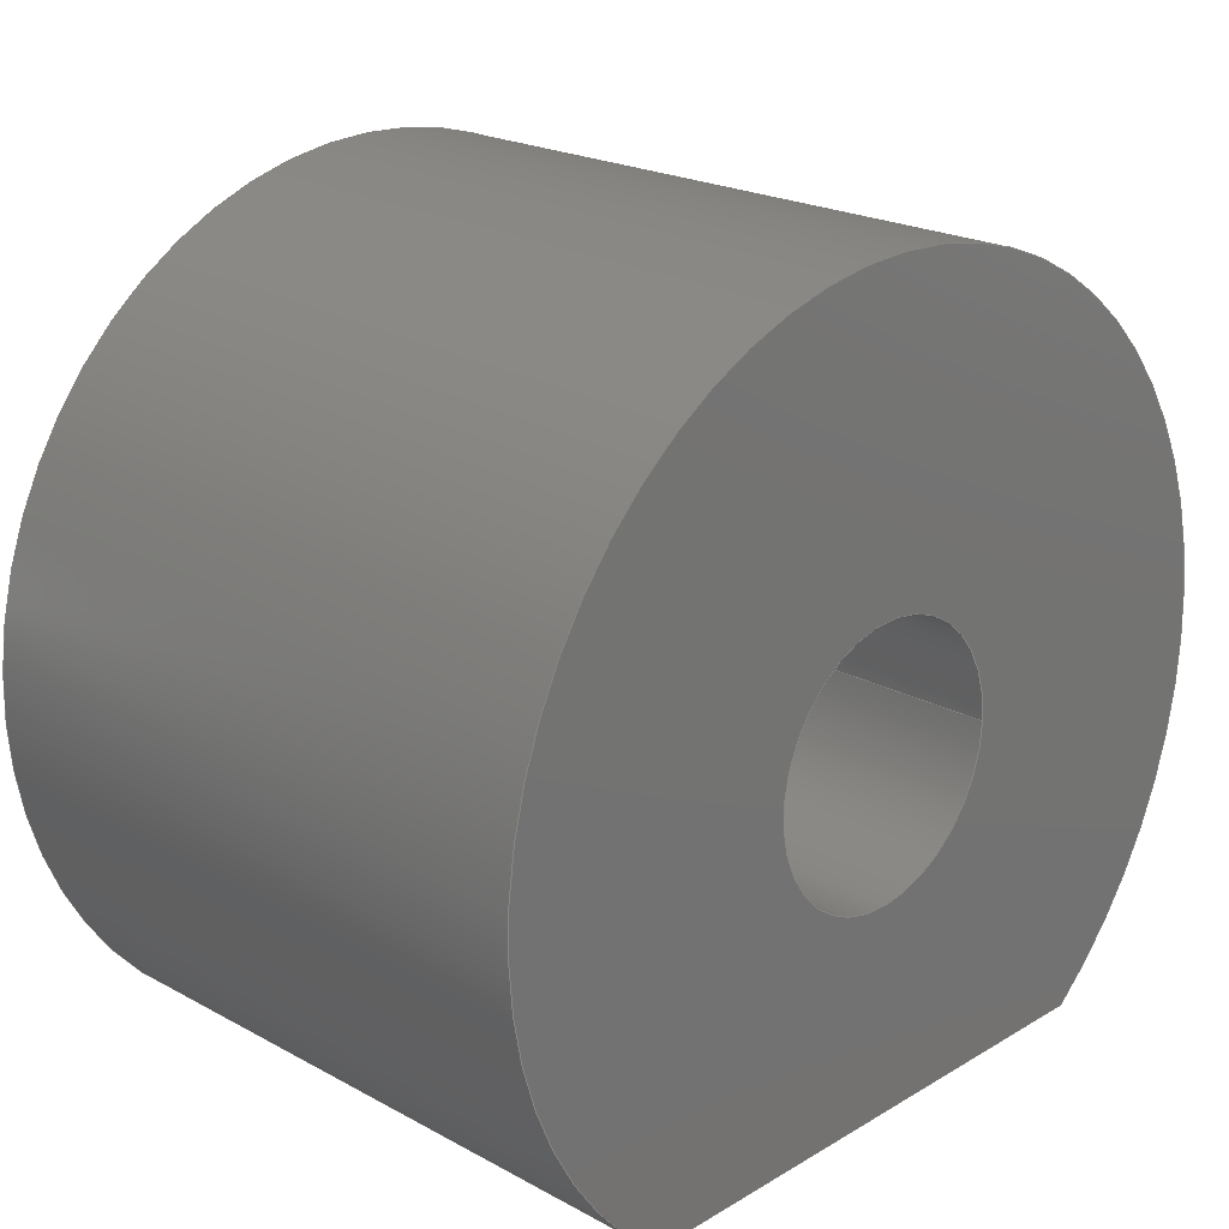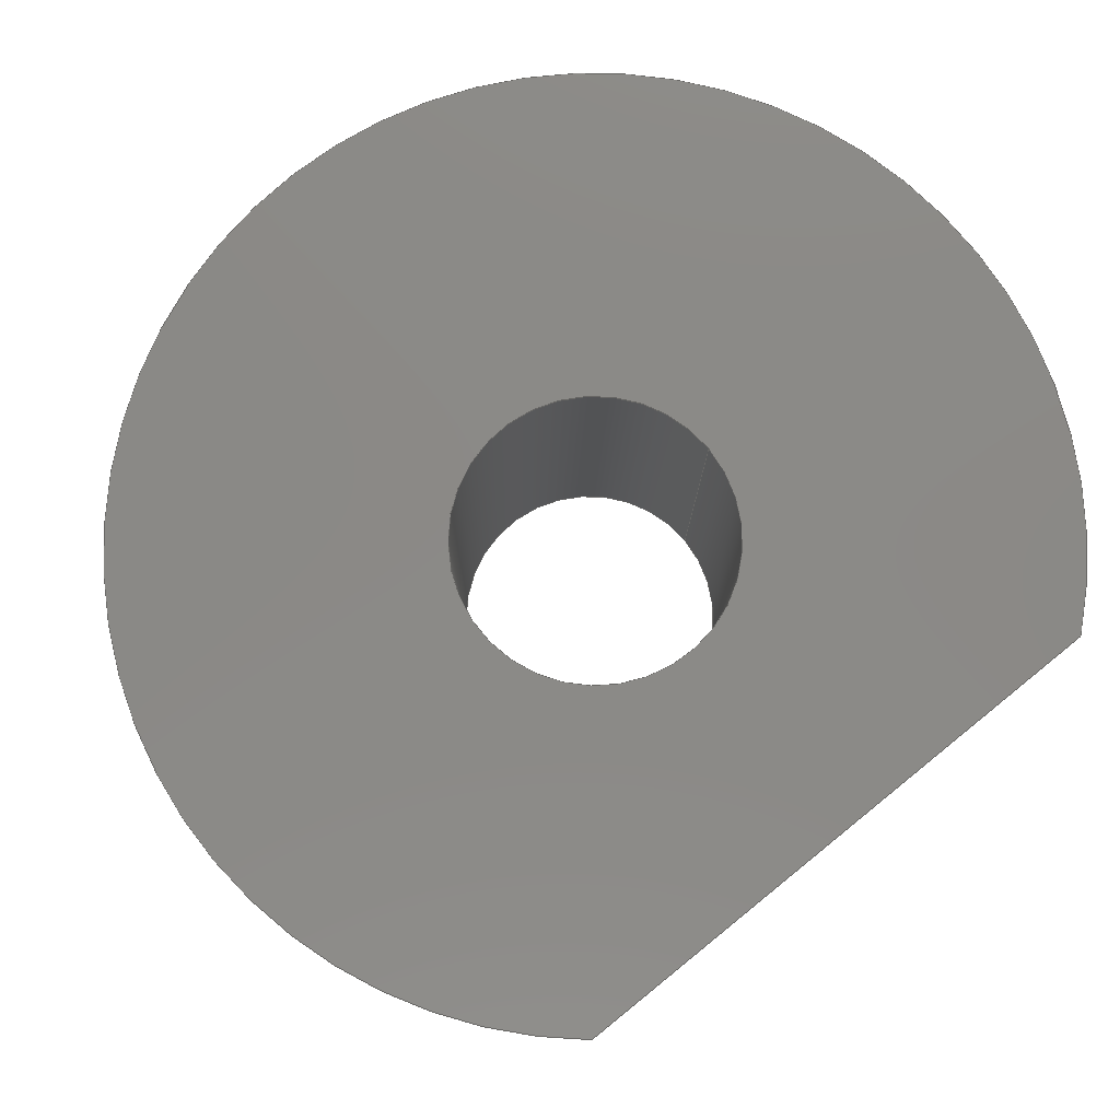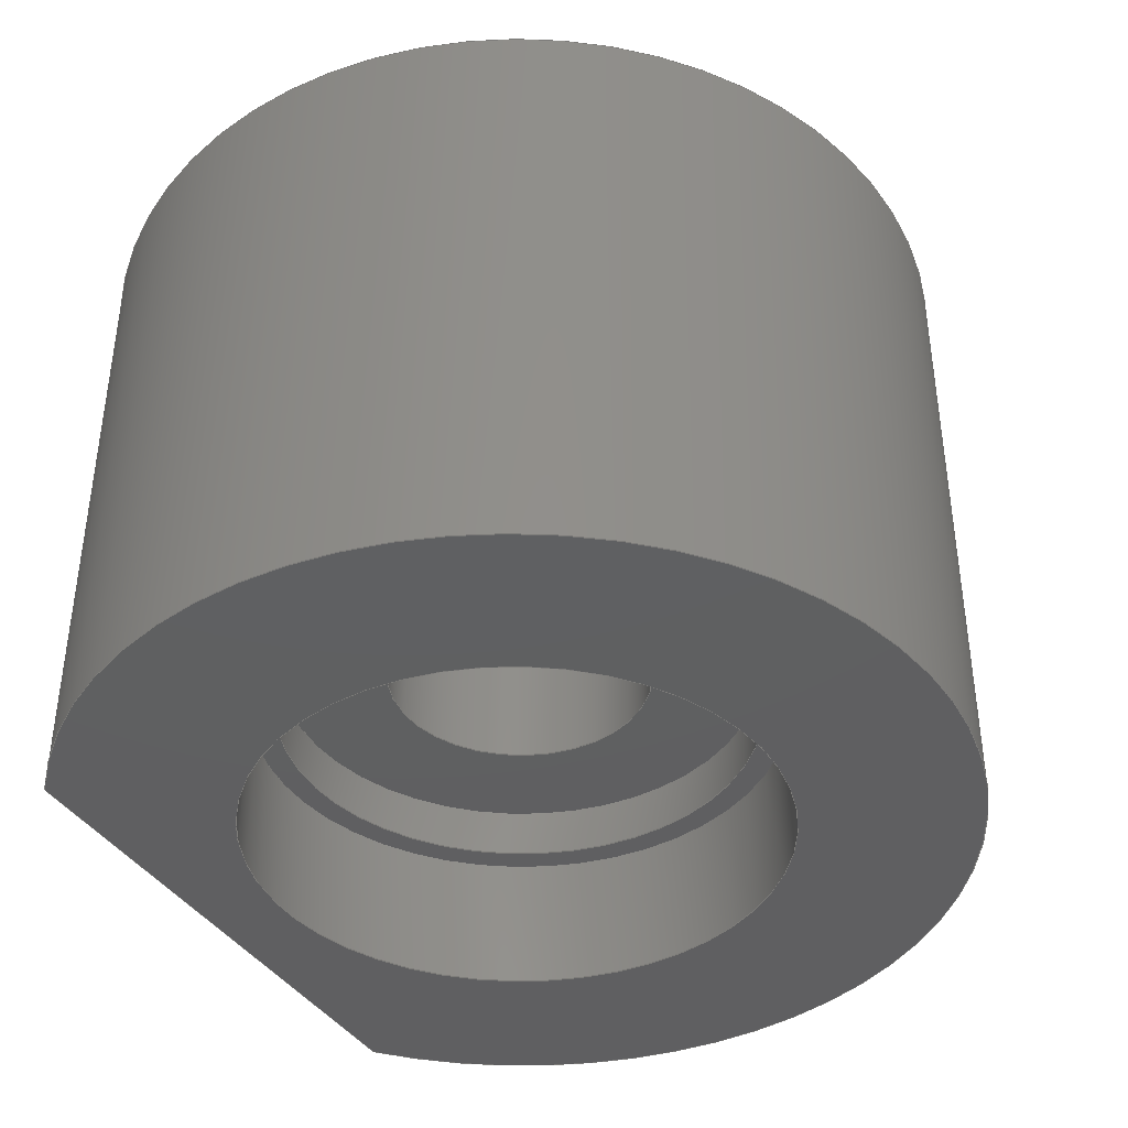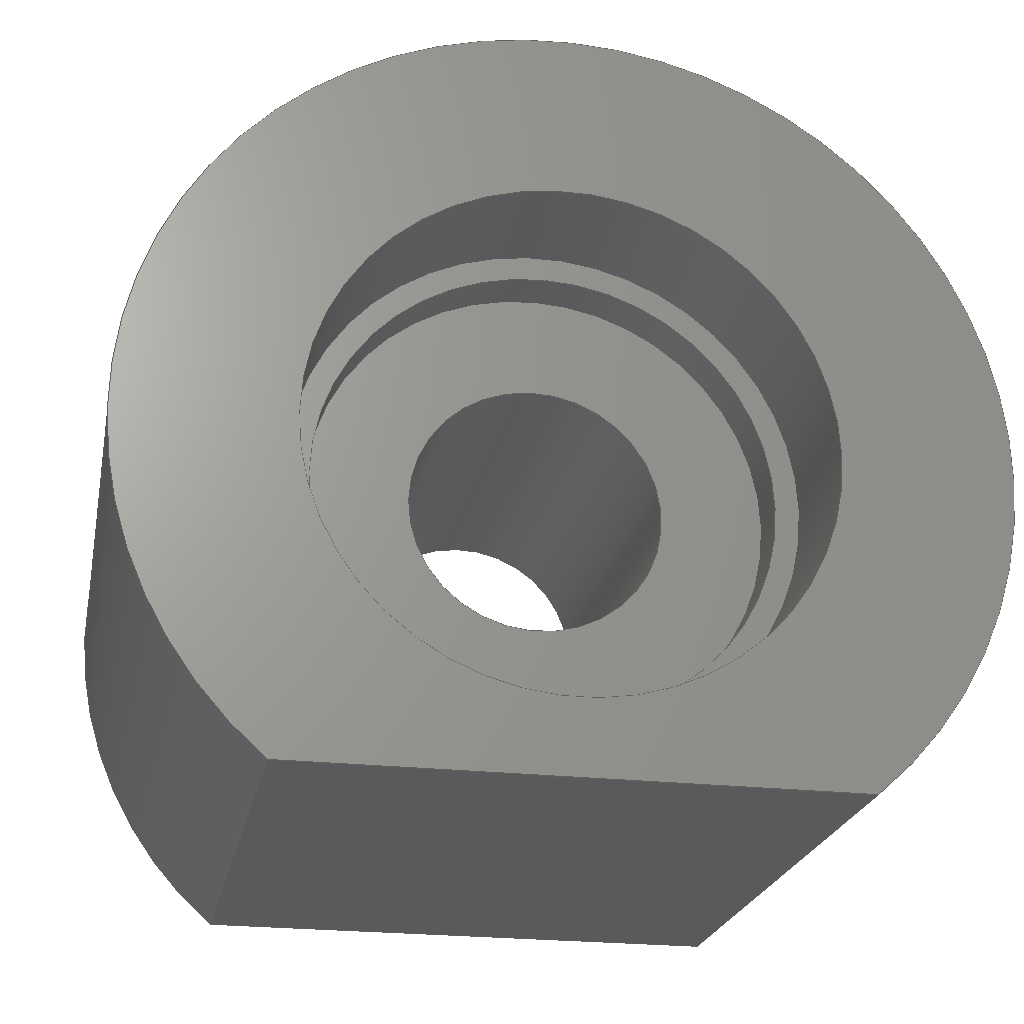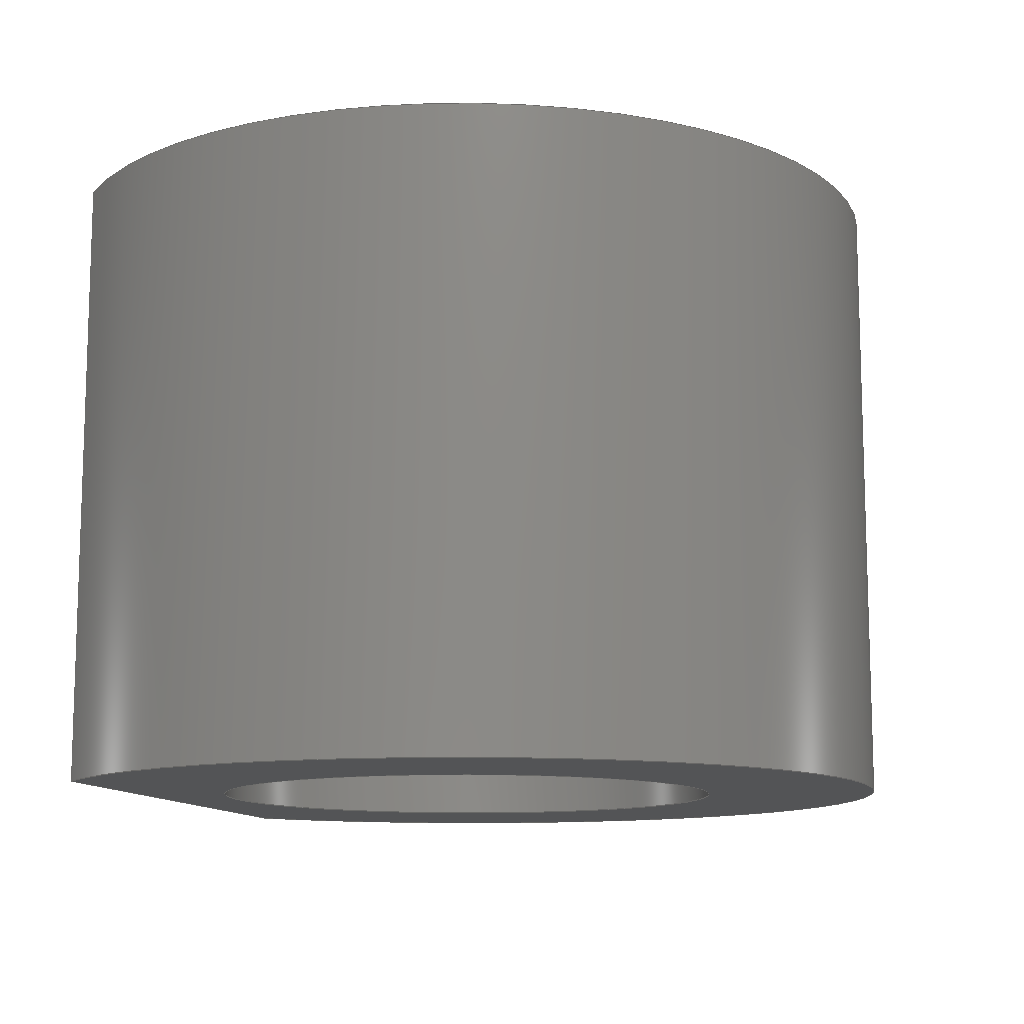
<metadata>
{"format":"step","ext":"step","renderer":"f3d","projection":"perspective","resolution":1024,"background":"white","views":[{"elev":21.6,"azim":133.8,"up":"+Z"},{"elev":79.6,"azim":141.0,"up":"+Y"},{"elev":-39.8,"azim":-60.7,"up":"+Y"},{"elev":-23.1,"azim":-11.2,"up":"+Z"},{"elev":-11.5,"azim":-75.5,"up":"+Y"}]}
</metadata>
<code>
ISO-10303-21;
DATA;
#1=MECHANICAL_DESIGN_GEOMETRIC_PRESENTATION_REPRESENTATION('',(#4),#239);
#2=SHAPE_REPRESENTATION_RELATIONSHIP('SRR','None',#246,#3);
#3=ADVANCED_BREP_SHAPE_REPRESENTATION('',(#5),#238);
#4=STYLED_ITEM('',(#255),#5);
#5=MANIFOLD_SOLID_BREP('Body1',#127);
#6=CYLINDRICAL_SURFACE('',#144,3.5);
#7=CYLINDRICAL_SURFACE('',#146,1.9);
#8=CYLINDRICAL_SURFACE('',#151,2.1);
#9=CYLINDRICAL_SURFACE('',#155,1.05);
#10=FACE_BOUND('',#24,.T.);
#11=FACE_BOUND('',#28,.T.);
#12=FACE_BOUND('',#31,.T.);
#13=FACE_BOUND('',#35,.T.);
#14=FACE_OUTER_BOUND('',#23,.T.);
#15=FACE_OUTER_BOUND('',#25,.T.);
#16=FACE_OUTER_BOUND('',#26,.T.);
#17=FACE_OUTER_BOUND('',#27,.T.);
#18=FACE_OUTER_BOUND('',#29,.T.);
#19=FACE_OUTER_BOUND('',#30,.T.);
#20=FACE_OUTER_BOUND('',#32,.T.);
#21=FACE_OUTER_BOUND('',#33,.T.);
#22=FACE_OUTER_BOUND('',#34,.T.);
#23=EDGE_LOOP('',(#83,#84));
#24=EDGE_LOOP('',(#85));
#25=EDGE_LOOP('',(#86,#87,#88,#89));
#26=EDGE_LOOP('',(#90,#91,#92,#93));
#27=EDGE_LOOP('',(#94));
#28=EDGE_LOOP('',(#95));
#29=EDGE_LOOP('',(#96,#97,#98,#99));
#30=EDGE_LOOP('',(#100));
#31=EDGE_LOOP('',(#101));
#32=EDGE_LOOP('',(#102,#103,#104,#105));
#33=EDGE_LOOP('',(#106,#107,#108,#109));
#34=EDGE_LOOP('',(#110,#111));
#35=EDGE_LOOP('',(#112));
#36=CIRCLE('',#142,3.5);
#37=CIRCLE('',#143,1.05);
#38=CIRCLE('',#145,3.5);
#39=CIRCLE('',#147,1.9);
#40=CIRCLE('',#148,1.9);
#41=CIRCLE('',#150,2.1);
#42=CIRCLE('',#152,2.1);
#43=CIRCLE('',#154,1.05);
#44=LINE('',#205,#51);
#45=LINE('',#211,#52);
#46=LINE('',#214,#53);
#47=LINE('',#219,#54);
#48=LINE('',#227,#55);
#49=LINE('',#232,#56);
#50=LINE('',#234,#57);
#51=VECTOR('',#162,1);
#52=VECTOR('',#169,1);
#53=VECTOR('',#172,1);
#54=VECTOR('',#177,1.9);
#55=VECTOR('',#188,2.1);
#56=VECTOR('',#195,1.05);
#57=VECTOR('',#198,1);
#58=VERTEX_POINT('',#203);
#59=VERTEX_POINT('',#204);
#60=VERTEX_POINT('',#207);
#61=VERTEX_POINT('',#210);
#62=VERTEX_POINT('',#212);
#63=VERTEX_POINT('',#216);
#64=VERTEX_POINT('',#218);
#65=VERTEX_POINT('',#222);
#66=VERTEX_POINT('',#225);
#67=VERTEX_POINT('',#229);
#68=EDGE_CURVE('',#58,#59,#44,.T.);
#69=EDGE_CURVE('',#59,#58,#36,.T.);
#70=EDGE_CURVE('',#60,#60,#37,.T.);
#71=EDGE_CURVE('',#61,#58,#45,.T.);
#72=EDGE_CURVE('',#61,#62,#38,.T.);
#73=EDGE_CURVE('',#62,#59,#46,.T.);
#74=EDGE_CURVE('',#63,#63,#39,.T.);
#75=EDGE_CURVE('',#63,#64,#47,.T.);
#76=EDGE_CURVE('',#64,#64,#40,.T.);
#77=EDGE_CURVE('',#65,#65,#41,.T.);
#78=EDGE_CURVE('',#66,#66,#42,.T.);
#79=EDGE_CURVE('',#66,#65,#48,.T.);
#80=EDGE_CURVE('',#67,#67,#43,.T.);
#81=EDGE_CURVE('',#60,#67,#49,.T.);
#82=EDGE_CURVE('',#61,#62,#50,.T.);
#83=ORIENTED_EDGE('',*,*,#68,.F.);
#84=ORIENTED_EDGE('',*,*,#69,.F.);
#85=ORIENTED_EDGE('',*,*,#70,.F.);
#86=ORIENTED_EDGE('',*,*,#69,.T.);
#87=ORIENTED_EDGE('',*,*,#71,.F.);
#88=ORIENTED_EDGE('',*,*,#72,.T.);
#89=ORIENTED_EDGE('',*,*,#73,.T.);
#90=ORIENTED_EDGE('',*,*,#74,.F.);
#91=ORIENTED_EDGE('',*,*,#75,.T.);
#92=ORIENTED_EDGE('',*,*,#76,.F.);
#93=ORIENTED_EDGE('',*,*,#75,.F.);
#94=ORIENTED_EDGE('',*,*,#77,.F.);
#95=ORIENTED_EDGE('',*,*,#74,.T.);
#96=ORIENTED_EDGE('',*,*,#78,.F.);
#97=ORIENTED_EDGE('',*,*,#79,.T.);
#98=ORIENTED_EDGE('',*,*,#77,.T.);
#99=ORIENTED_EDGE('',*,*,#79,.F.);
#100=ORIENTED_EDGE('',*,*,#76,.T.);
#101=ORIENTED_EDGE('',*,*,#80,.F.);
#102=ORIENTED_EDGE('',*,*,#70,.T.);
#103=ORIENTED_EDGE('',*,*,#81,.T.);
#104=ORIENTED_EDGE('',*,*,#80,.T.);
#105=ORIENTED_EDGE('',*,*,#81,.F.);
#106=ORIENTED_EDGE('',*,*,#68,.T.);
#107=ORIENTED_EDGE('',*,*,#73,.F.);
#108=ORIENTED_EDGE('',*,*,#82,.F.);
#109=ORIENTED_EDGE('',*,*,#71,.T.);
#110=ORIENTED_EDGE('',*,*,#72,.F.);
#111=ORIENTED_EDGE('',*,*,#82,.T.);
#112=ORIENTED_EDGE('',*,*,#78,.T.);
#113=PLANE('',#141);
#114=PLANE('',#149);
#115=PLANE('',#153);
#116=PLANE('',#156);
#117=PLANE('',#157);
#118=ADVANCED_FACE('',(#14,#10),#113,.F.);
#119=ADVANCED_FACE('',(#15),#6,.T.);
#120=ADVANCED_FACE('',(#16),#7,.F.);
#121=ADVANCED_FACE('',(#17,#11),#114,.T.);
#122=ADVANCED_FACE('',(#18),#8,.F.);
#123=ADVANCED_FACE('',(#19,#12),#115,.F.);
#124=ADVANCED_FACE('',(#20),#9,.F.);
#125=ADVANCED_FACE('',(#21),#116,.T.);
#126=ADVANCED_FACE('',(#22,#13),#117,.F.);
#127=CLOSED_SHELL('',(#118,#119,#120,#121,#122,#123,#124,#125,#126));
#128=DERIVED_UNIT_ELEMENT(#130,1);
#129=DERIVED_UNIT_ELEMENT(#241,3);
#130=(
MASS_UNIT()
NAMED_UNIT(*)
SI_UNIT(.KILO.,.GRAM.)
);
#131=DERIVED_UNIT((#128,#129));
#132=MEASURE_REPRESENTATION_ITEM('density measure',
POSITIVE_RATIO_MEASURE(7850),#131);
#133=PROPERTY_DEFINITION_REPRESENTATION(#138,#135);
#134=PROPERTY_DEFINITION_REPRESENTATION(#139,#136);
#135=REPRESENTATION('material name',(#137),#238);
#136=REPRESENTATION('density',(#132),#238);
#137=DESCRIPTIVE_REPRESENTATION_ITEM('Steel','Steel');
#138=PROPERTY_DEFINITION('material property','material name',#248);
#139=PROPERTY_DEFINITION('material property','density of part',#248);
#140=AXIS2_PLACEMENT_3D('placement',#201,#158,#159);
#141=AXIS2_PLACEMENT_3D('',#202,#160,#161);
#142=AXIS2_PLACEMENT_3D('',#206,#163,#164);
#143=AXIS2_PLACEMENT_3D('',#208,#165,#166);
#144=AXIS2_PLACEMENT_3D('',#209,#167,#168);
#145=AXIS2_PLACEMENT_3D('',#213,#170,#171);
#146=AXIS2_PLACEMENT_3D('',#215,#173,#174);
#147=AXIS2_PLACEMENT_3D('',#217,#175,#176);
#148=AXIS2_PLACEMENT_3D('',#220,#178,#179);
#149=AXIS2_PLACEMENT_3D('',#221,#180,#181);
#150=AXIS2_PLACEMENT_3D('',#223,#182,#183);
#151=AXIS2_PLACEMENT_3D('',#224,#184,#185);
#152=AXIS2_PLACEMENT_3D('',#226,#186,#187);
#153=AXIS2_PLACEMENT_3D('',#228,#189,#190);
#154=AXIS2_PLACEMENT_3D('',#230,#191,#192);
#155=AXIS2_PLACEMENT_3D('',#231,#193,#194);
#156=AXIS2_PLACEMENT_3D('',#233,#196,#197);
#157=AXIS2_PLACEMENT_3D('',#235,#199,#200);
#158=DIRECTION('axis',(0,0,1));
#159=DIRECTION('refdir',(1,0,0));
#160=DIRECTION('center_axis',(0,-1,0));
#161=DIRECTION('ref_axis',(1,0,0));
#162=DIRECTION('',(1,0,0));
#163=DIRECTION('center_axis',(0,-1,0));
#164=DIRECTION('ref_axis',(1,0,0));
#165=DIRECTION('center_axis',(0,1,0));
#166=DIRECTION('ref_axis',(1,0,0));
#167=DIRECTION('center_axis',(0,1,0));
#168=DIRECTION('ref_axis',(-1.837e-16,0,1));
#169=DIRECTION('',(0,1,0));
#170=DIRECTION('center_axis',(0,1,0));
#171=DIRECTION('ref_axis',(1,0,0));
#172=DIRECTION('',(0,1,0));
#173=DIRECTION('center_axis',(0,-1,0));
#174=DIRECTION('ref_axis',(1,0,0));
#175=DIRECTION('center_axis',(0,1,0));
#176=DIRECTION('ref_axis',(1,0,0));
#177=DIRECTION('',(0,1,0));
#178=DIRECTION('center_axis',(0,-1,0));
#179=DIRECTION('ref_axis',(1,0,0));
#180=DIRECTION('center_axis',(0,-1,0));
#181=DIRECTION('ref_axis',(1,0,0));
#182=DIRECTION('center_axis',(0,1,0));
#183=DIRECTION('ref_axis',(1,0,0));
#184=DIRECTION('center_axis',(0,1,0));
#185=DIRECTION('ref_axis',(1,0,0));
#186=DIRECTION('center_axis',(0,1,0));
#187=DIRECTION('ref_axis',(1,0,0));
#188=DIRECTION('',(0,1,0));
#189=DIRECTION('center_axis',(0,1,0));
#190=DIRECTION('ref_axis',(1,0,0));
#191=DIRECTION('center_axis',(0,-1,0));
#192=DIRECTION('ref_axis',(1,0,0));
#193=DIRECTION('center_axis',(0,1,0));
#194=DIRECTION('ref_axis',(1,0,0));
#195=DIRECTION('',(0,-1,0));
#196=DIRECTION('center_axis',(0,0,-1));
#197=DIRECTION('ref_axis',(-1,0,0));
#198=DIRECTION('',(1,0,0));
#199=DIRECTION('center_axis',(0,1,0));
#200=DIRECTION('ref_axis',(1,0,0));
#201=CARTESIAN_POINT('',(0,0,0));
#202=CARTESIAN_POINT('Origin',(-4,5,0));
#203=CARTESIAN_POINT('',(-2.227,5,-2.7));
#204=CARTESIAN_POINT('',(2.227,5,-2.7));
#205=CARTESIAN_POINT('',(-0.8864,5,-2.7));
#206=CARTESIAN_POINT('Origin',(0,5,0));
#207=CARTESIAN_POINT('',(-1.05,5,1.286e-16));
#208=CARTESIAN_POINT('Origin',(0,5,0));
#209=CARTESIAN_POINT('Origin',(0,0,0));
#210=CARTESIAN_POINT('',(-2.227,0,-2.7));
#211=CARTESIAN_POINT('',(-2.227,0,-2.7));
#212=CARTESIAN_POINT('',(2.227,0,-2.7));
#213=CARTESIAN_POINT('Origin',(0,0,0));
#214=CARTESIAN_POINT('',(2.227,0,-2.7));
#215=CARTESIAN_POINT('Origin',(0,1.5,0));
#216=CARTESIAN_POINT('',(-1.9,1.1,-2.327e-16));
#217=CARTESIAN_POINT('Origin',(0,1.1,0));
#218=CARTESIAN_POINT('',(-1.9,1.5,-2.327e-16));
#219=CARTESIAN_POINT('',(-1.9,1.5,-2.327e-16));
#220=CARTESIAN_POINT('Origin',(0,1.5,0));
#221=CARTESIAN_POINT('Origin',(0,1.1,0));
#222=CARTESIAN_POINT('',(-2.1,1.1,-2.572e-16));
#223=CARTESIAN_POINT('Origin',(0,1.1,0));
#224=CARTESIAN_POINT('Origin',(0,0,0));
#225=CARTESIAN_POINT('',(-2.1,0,2.572e-16));
#226=CARTESIAN_POINT('Origin',(0,0,0));
#227=CARTESIAN_POINT('',(-2.1,0,2.572e-16));
#228=CARTESIAN_POINT('Origin',(0,1.5,0));
#229=CARTESIAN_POINT('',(-1.05,1.5,1.286e-16));
#230=CARTESIAN_POINT('Origin',(0,1.5,0));
#231=CARTESIAN_POINT('Origin',(0,0,0));
#232=CARTESIAN_POINT('',(-1.05,0,1.286e-16));
#233=CARTESIAN_POINT('Origin',(2.227,0,-2.7));
#234=CARTESIAN_POINT('',(-2.227,0,-2.7));
#235=CARTESIAN_POINT('Origin',(0,0,0.4));
#236=UNCERTAINTY_MEASURE_WITH_UNIT(LENGTH_MEASURE(0.001),#240,
'DISTANCE_ACCURACY_VALUE',
'Maximum model space distance between geometric entities at asserted c
onnectivities');
#237=UNCERTAINTY_MEASURE_WITH_UNIT(LENGTH_MEASURE(0.001),#240,
'DISTANCE_ACCURACY_VALUE',
'Maximum model space distance between geometric entities at asserted c
onnectivities');
#238=(
GEOMETRIC_REPRESENTATION_CONTEXT(3)
GLOBAL_UNCERTAINTY_ASSIGNED_CONTEXT((#236))
GLOBAL_UNIT_ASSIGNED_CONTEXT((#240,#242,#243))
REPRESENTATION_CONTEXT('','3D')
);
#239=(
GEOMETRIC_REPRESENTATION_CONTEXT(3)
GLOBAL_UNCERTAINTY_ASSIGNED_CONTEXT((#237))
GLOBAL_UNIT_ASSIGNED_CONTEXT((#240,#242,#243))
REPRESENTATION_CONTEXT('','3D')
);
#240=(
LENGTH_UNIT()
NAMED_UNIT(*)
SI_UNIT(.CENTI.,.METRE.)
);
#241=(
LENGTH_UNIT()
NAMED_UNIT(*)
SI_UNIT($,.METRE.)
);
#242=(
NAMED_UNIT(*)
PLANE_ANGLE_UNIT()
SI_UNIT($,.RADIAN.)
);
#243=(
NAMED_UNIT(*)
SI_UNIT($,.STERADIAN.)
SOLID_ANGLE_UNIT()
);
#244=SHAPE_DEFINITION_REPRESENTATION(#245,#246);
#245=PRODUCT_DEFINITION_SHAPE('',$,#248);
#246=SHAPE_REPRESENTATION('',(#140),#238);
#247=PRODUCT_DEFINITION_CONTEXT('part definition',#252,'design');
#248=PRODUCT_DEFINITION('25_32','25_32',#249,#247);
#249=PRODUCT_DEFINITION_FORMATION('',$,#254);
#250=PRODUCT_RELATED_PRODUCT_CATEGORY('25_32','25_32',(#254));
#251=APPLICATION_PROTOCOL_DEFINITION('international standard',
'automotive_design',2009,#252);
#252=APPLICATION_CONTEXT(
'Core Data for Automotive Mechanical Design Process');
#253=PRODUCT_CONTEXT('part definition',#252,'mechanical');
#254=PRODUCT('25_32','25_32',$,(#253));
#255=PRESENTATION_STYLE_ASSIGNMENT((#256));
#256=SURFACE_STYLE_USAGE(.BOTH.,#257);
#257=SURFACE_SIDE_STYLE('',(#258));
#258=SURFACE_STYLE_FILL_AREA(#259);
#259=FILL_AREA_STYLE('Steel - Satin',(#260));
#260=FILL_AREA_STYLE_COLOUR('Steel - Satin',#261);
#261=COLOUR_RGB('Steel - Satin',0.6275,0.6275,0.6275);
ENDSEC;
END-ISO-10303-21;

</code>
